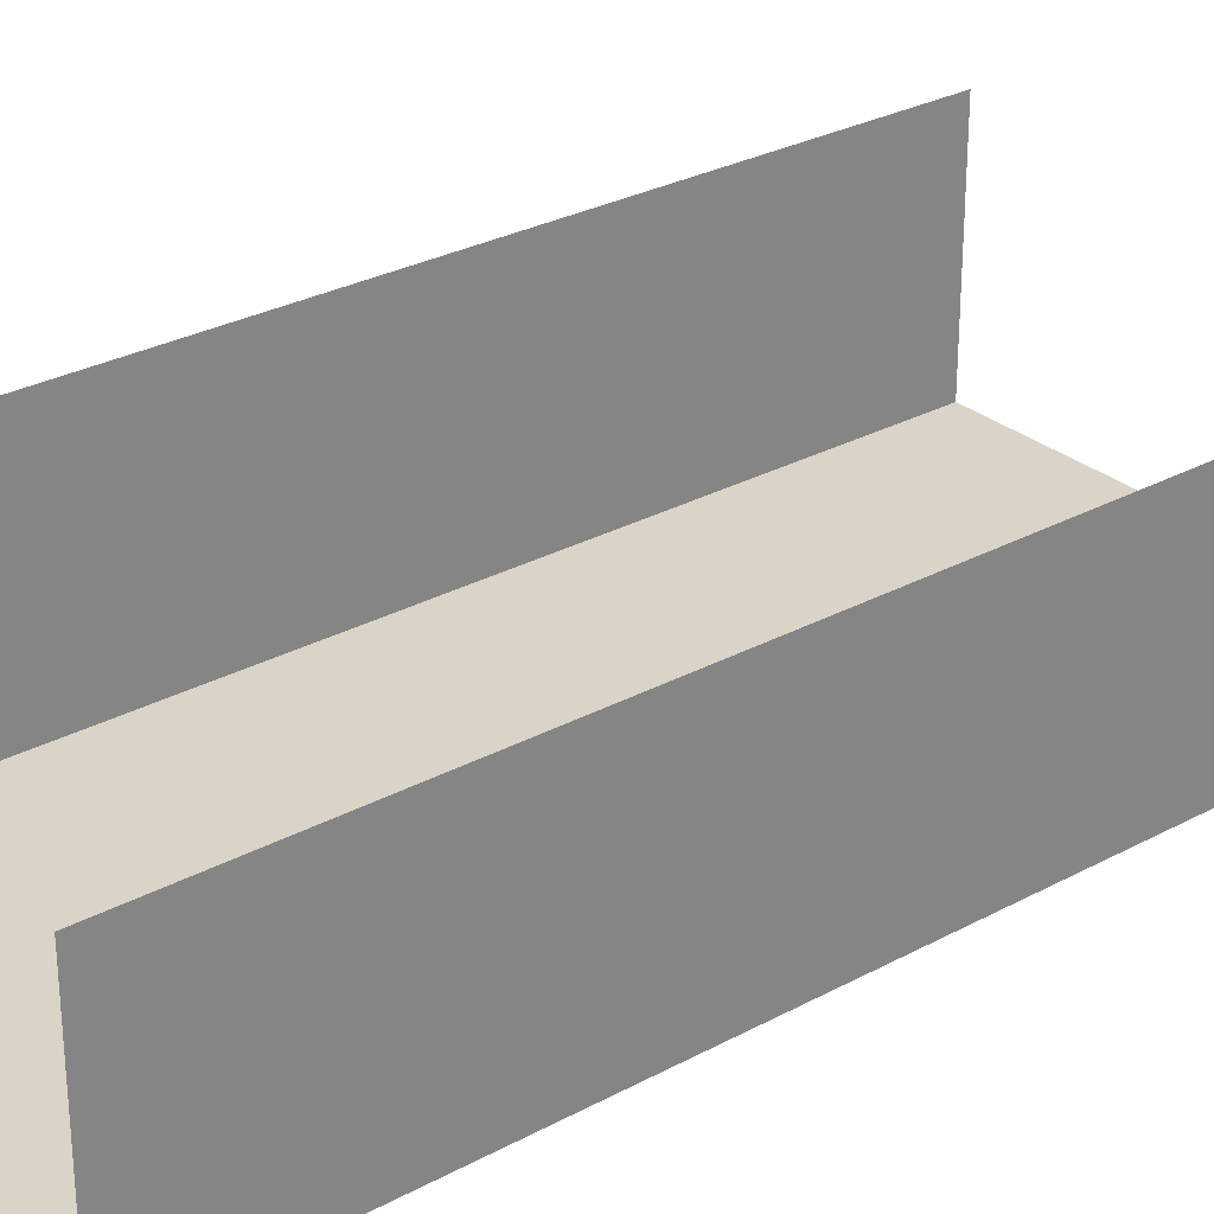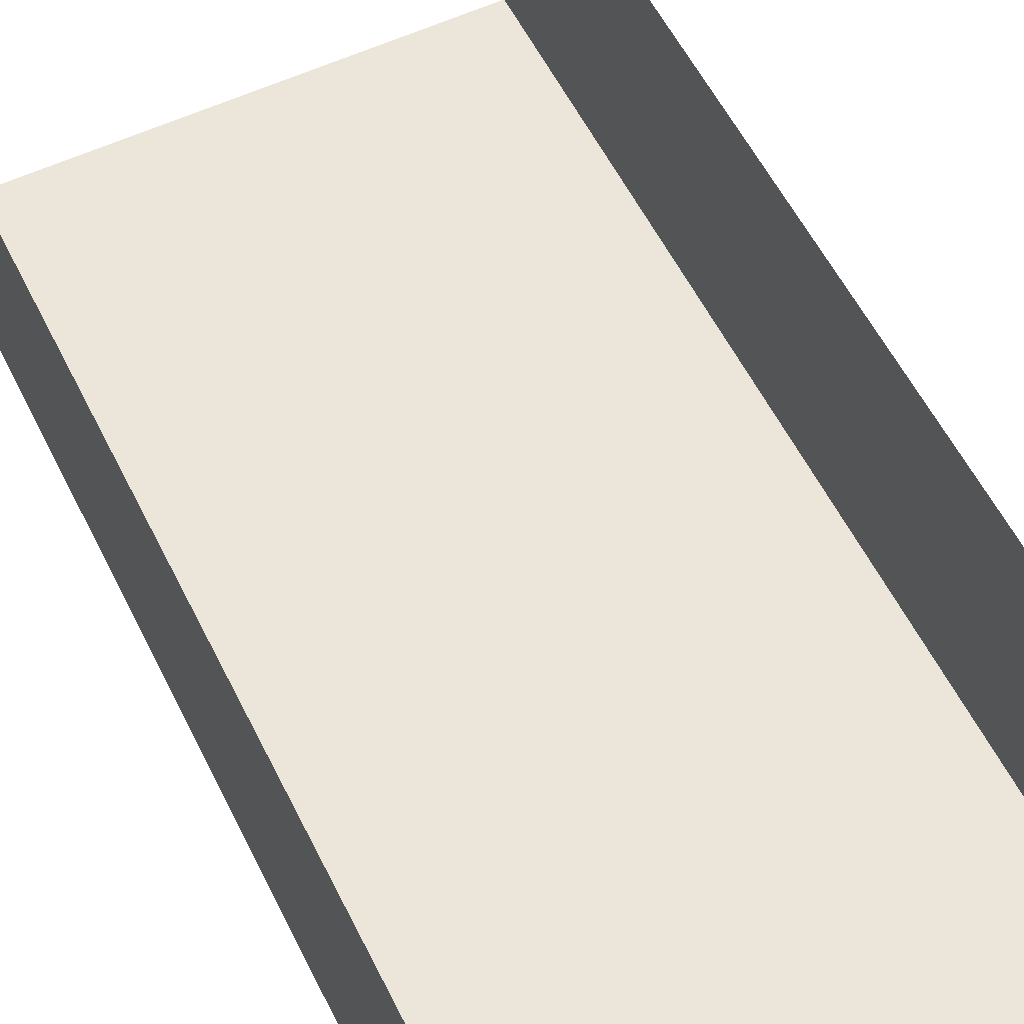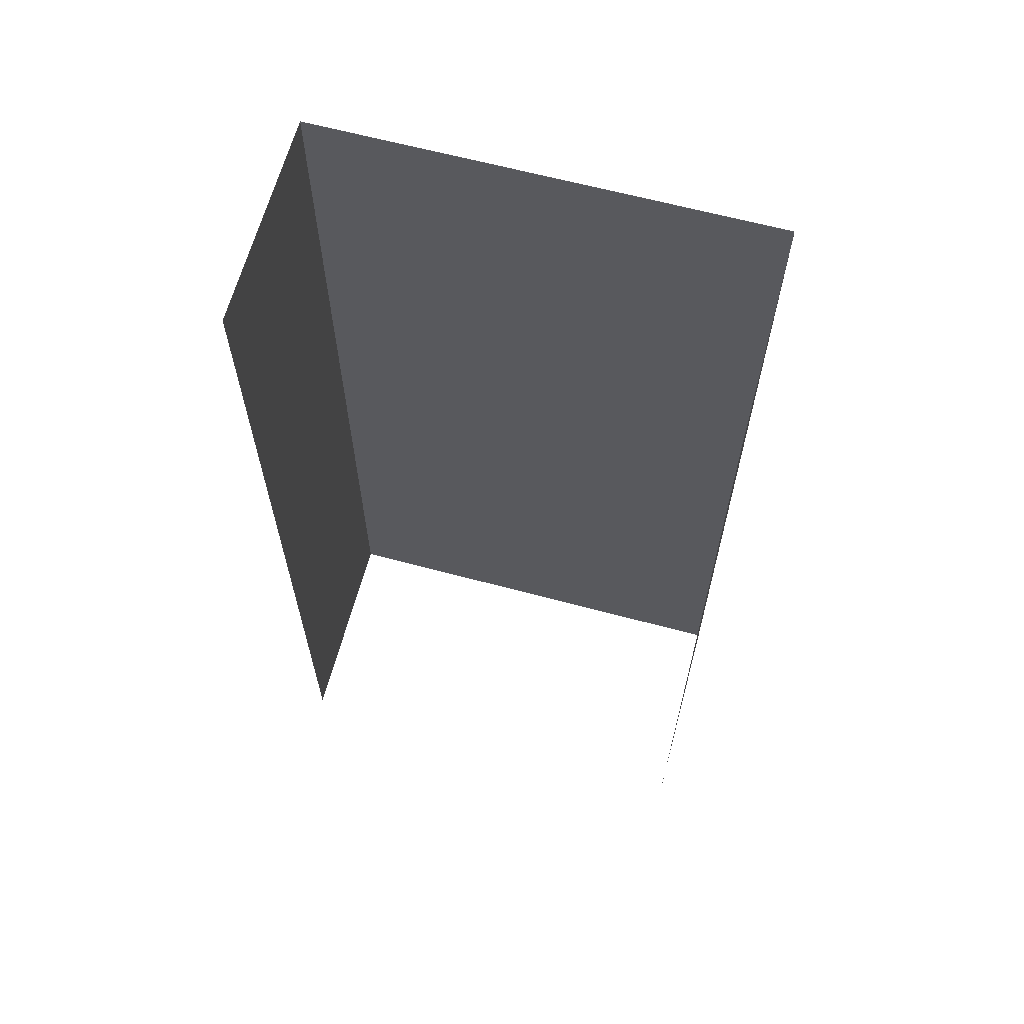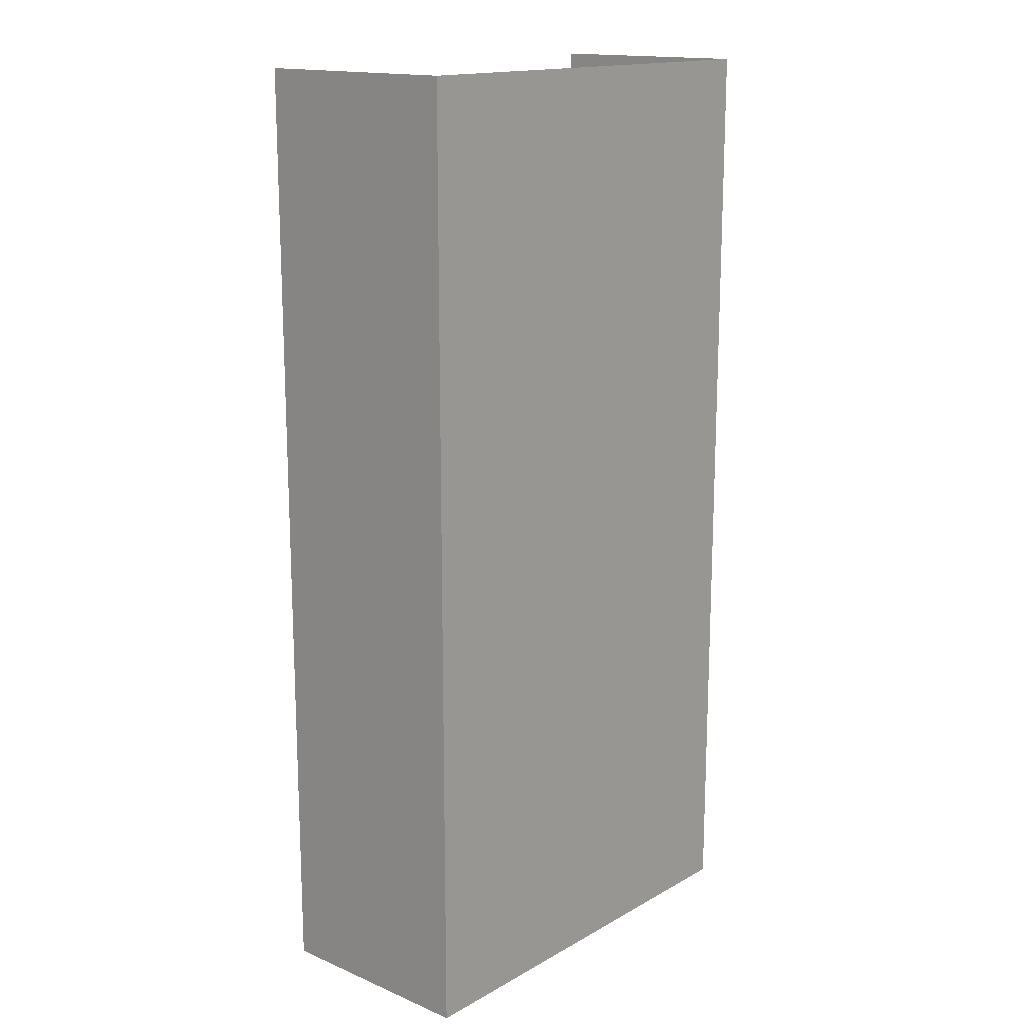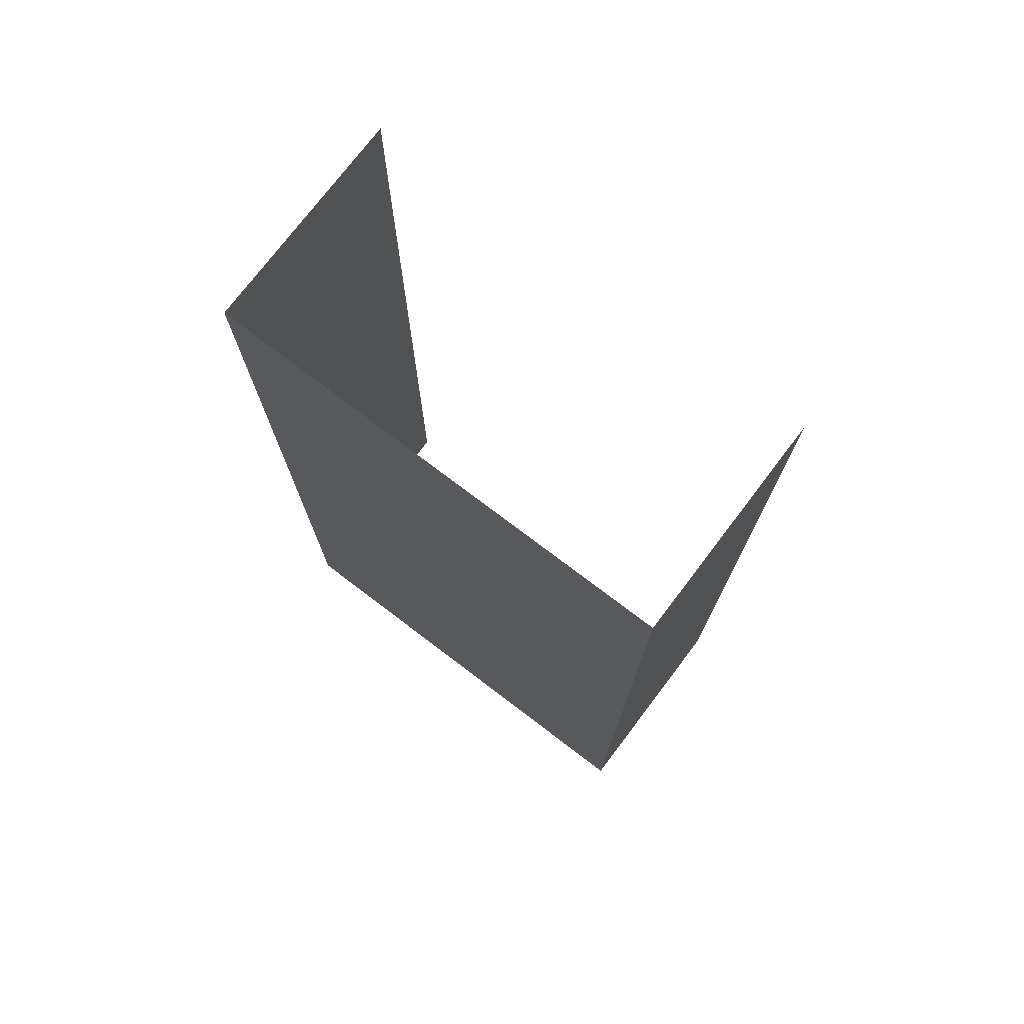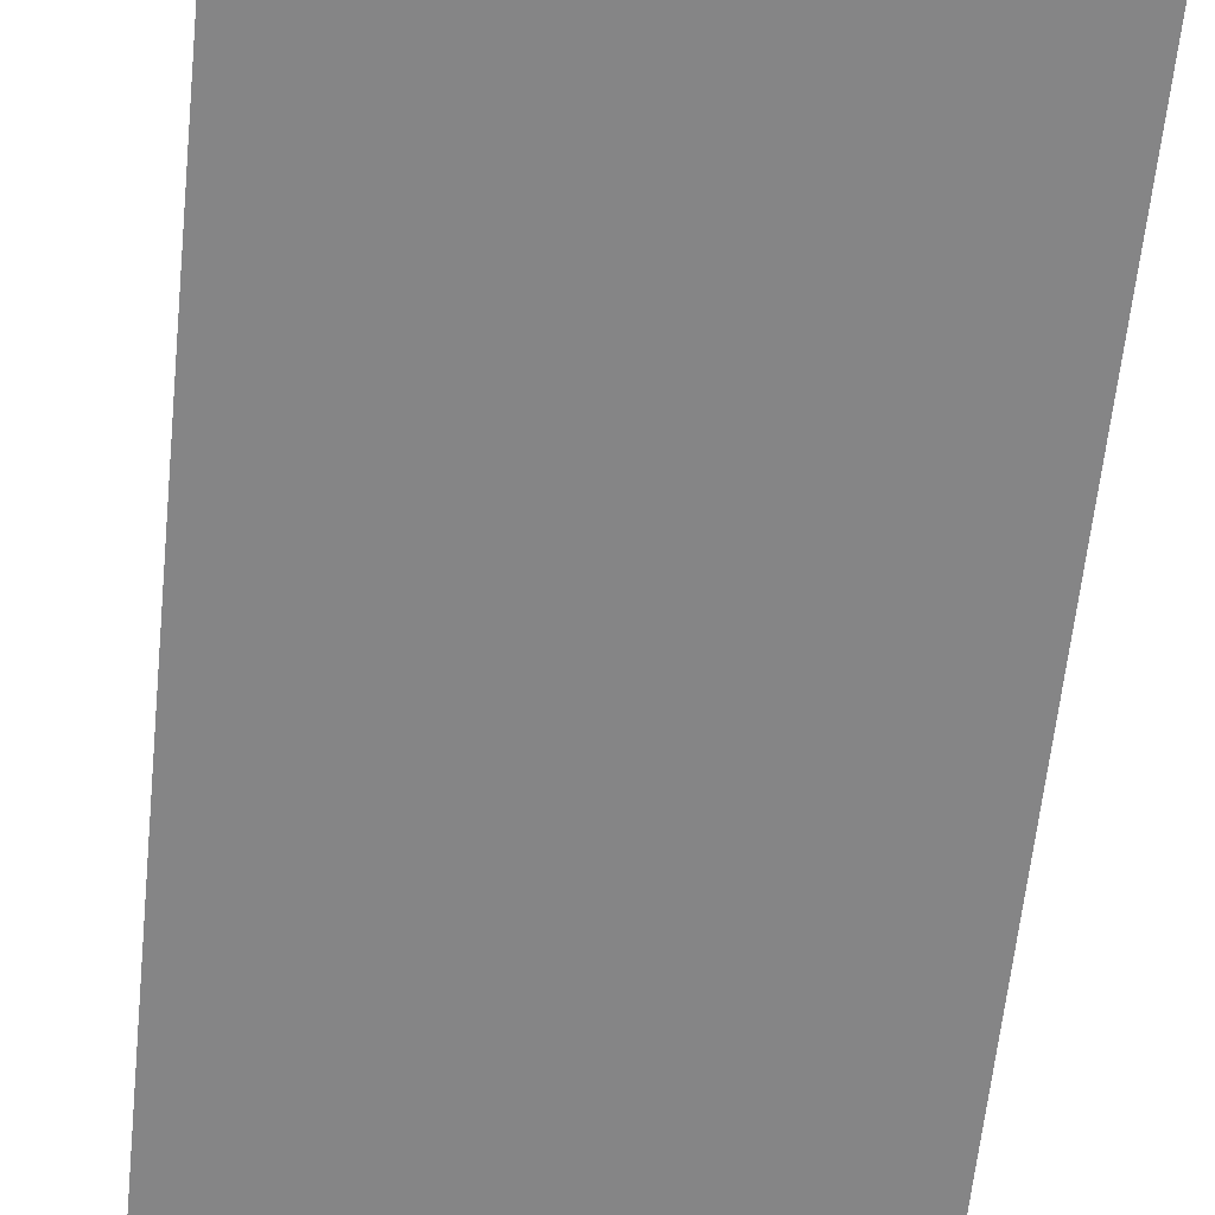
<metadata>
{"format":"obj","ext":"obj","renderer":"f3d","projection":"perspective","resolution":1024,"background":"white","views":[{"elev":28.6,"azim":50.9,"up":"+Y"},{"elev":56.6,"azim":153.9,"up":"+Y"},{"elev":64.6,"azim":-164.9,"up":"+Z"},{"elev":15.8,"azim":-48.9,"up":"+Z"},{"elev":75.3,"azim":37.2,"up":"+Z"},{"elev":-61.9,"azim":174.1,"up":"+Y"}]}
</metadata>
<code>
o Plane
v -3.527 0 7.422
v 3.527 0 7.422
v -3.527 0 -7.391
v 3.527 0 -7.391
v -3.527 3.358 7.422
v 3.527 3.358 7.422
v -3.527 3.358 -7.391
v 3.527 3.358 -7.391
f 1 2 4 3
f 4 2 6 8
f 1 3 7 5

</code>
